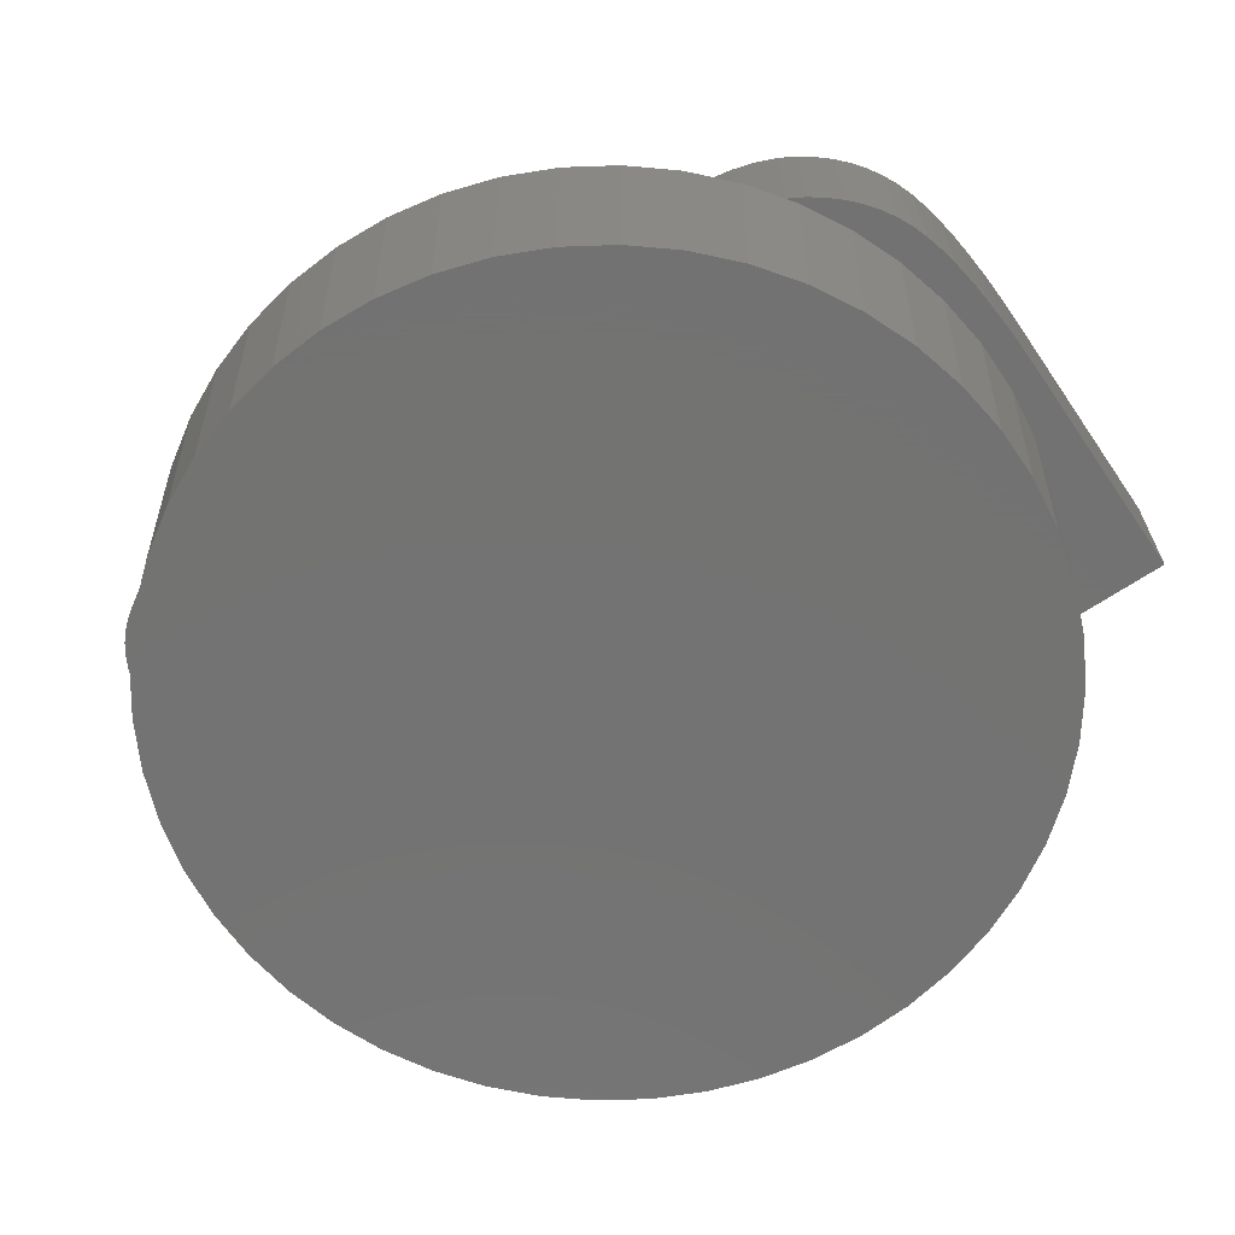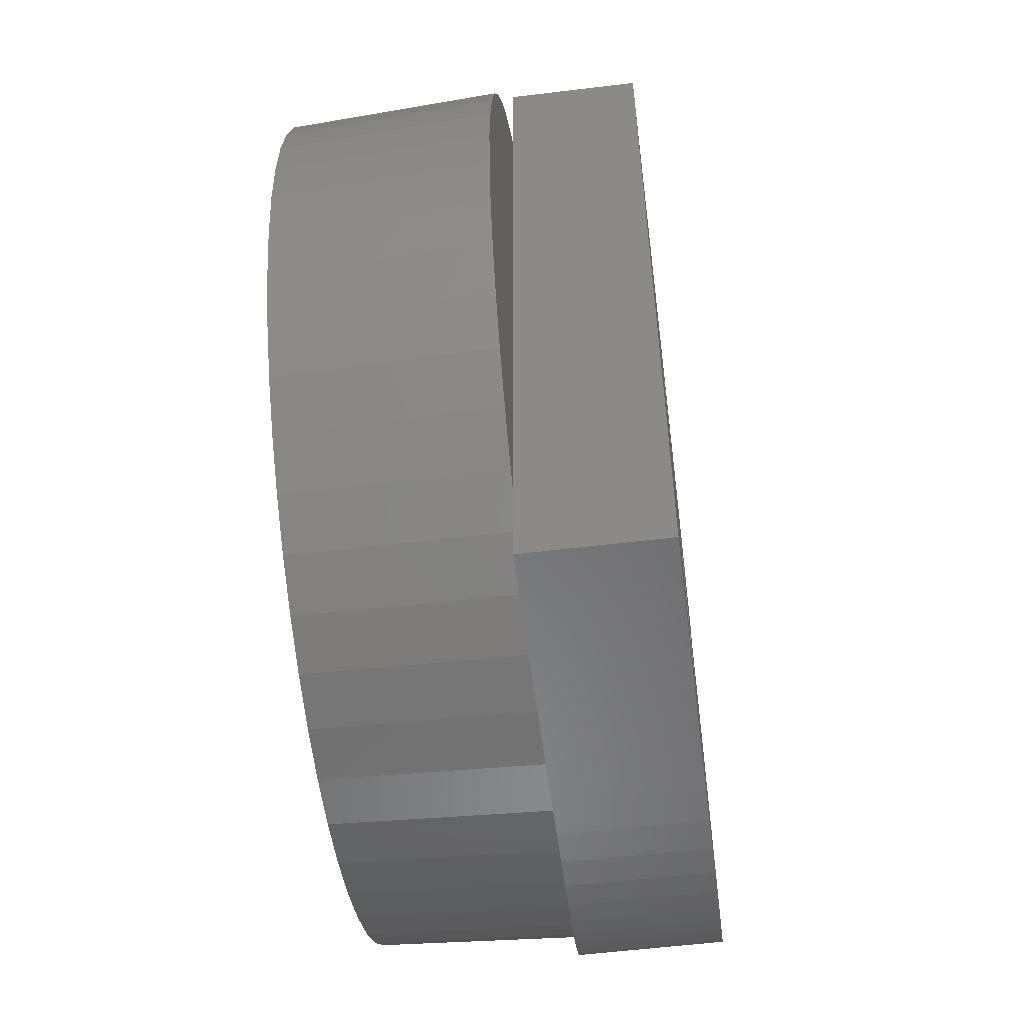
<metadata>
{"format":"stl","ext":"stl","renderer":"f3d","projection":"perspective","resolution":1024,"background":"white","views":[{"elev":-65.0,"azim":124.4,"up":"+Z"},{"elev":-55.9,"azim":-82.7,"up":"+Y"}]}
</metadata>
<code>
# stl→obj: 398 verts, 792 faces
v 6.175 0 -3
v 6.126 0.7739 -3
v 6.325 0 0
v -0.3877 -6.163 -3
v 0.3971 -6.313 0
v -0.3971 -6.313 0
v 0.3877 -6.163 -3
v 6.275 -0.7927 0
v 6.126 -0.7739 -3
v -6.126 -0.7739 -3
v -6.325 0 0
v -6.175 0 -3
v 1.157 6.066 -3
v 0.3877 6.163 -3
v 0.3971 6.313 0
v 5.741 2.273 -3
v 5.543 3.047 0
v 5.881 2.328 0
v 4.611 -4.33 0
v 4.032 -4.873 0
v 4.501 -4.227 -3
v 1.955 -6.015 0
v 1.157 -6.066 -3
v 1.908 -5.873 -3
v -6.126 0.7739 -3
v -6.275 0.7927 0
v 4.501 4.227 -3
v 4.032 4.873 0
v 4.611 4.33 0
v 6.126 1.573 0
v 6.275 0.7927 0
v 5.881 -2.328 0
v 5.543 -3.047 0
v 5.741 -2.273 -3
v 4.996 -3.63 -3
v 2.693 -5.723 0
v 2.629 -5.587 -3
v -4.611 -4.33 0
v -4.996 -3.63 -3
v -4.501 -4.227 -3
v -4.032 -4.873 0
v -5.741 2.273 -3
v -5.881 2.328 0
v -5.543 3.047 0
v 3.389 -5.34 0
v 4.008 -4.896 0
v 3.94 -5.122 0
v 3.859 -5.32 0
v 3.764 -5.496 0
v 3.655 -5.654 0
v 3.531 -5.796 0
v 3.392 -5.922 0
v 4.01 -4.889 0
v 3.238 -6.031 0
v 3.07 -6.123 0
v 2.887 -6.199 0
v 2.667 -6.262 0
v 2.391 -6.315 0
v 2.057 -6.358 0
v 1.667 -6.392 0
v 1.185 -6.213 0
v 1.219 -6.416 0
v 0.7143 -6.43 0
v 0.1523 -6.435 0
v -1.185 -6.213 0
v -3.811 -6.435 0
v -1.955 -6.015 0
v -2.693 -5.723 0
v -3.389 -5.34 0
v -3.811 -5.034 0
v 3.853 -0.4053 0
v 3.654 1.521 0
v 3.948 -0.6238 0
v 3.802 1.896 0
v 3.89 2.385 0
v 4.086 -1.142 0
v 4.026 -0.8693 0
v 3.92 2.988 0
v 5.117 3.718 0
v 4.13 -1.442 0
v 6.126 -1.573 0
v 3.909 3.457 0
v 4.156 -1.768 0
v 4.164 -2.122 0
v 4.164 -3.343 0
v 5.117 -3.718 0
v 3.826 4.28 0
v 3.913 2.672 0
v 3.853 2.126 0
v 3.878 3.888 0
v 3.753 4.634 0
v 3.658 4.95 0
v 3.543 5.227 0
v 3.542 5.229 0
v 4.158 -3.71 0
v 4.139 -4.049 0
v 4.108 -4.36 0
v 4.065 -4.642 0
v 3.735 1.695 0
v 3.741 -0.214 0
v 3.604 -0.0433 0
v 3.558 1.377 0
v 3.44 1.251 0
v 3.437 0.1129 0
v 3.293 1.134 0
v 3.238 0.2546 0
v 3.118 1.025 0
v 3.008 0.3819 0
v 2.914 0.9253 0
v 2.746 0.4948 0
v 2.681 0.834 0
v 2.454 0.5932 0
v 2.42 0.7512 0
v 2.13 0.6772 0
v -4.611 4.33 0
v -3.811 5.034 0
v -4.032 4.873 0
v -5.117 3.718 0
v -5.117 -3.718 0
v -5.543 -3.047 0
v -5.881 -2.328 0
v -6.126 1.573 0
v -6.126 -1.573 0
v -6.275 -0.7927 0
v 3.389 5.34 0
v 3.407 5.466 0
v 3.254 5.675 0
v 2.693 5.723 0
v 3.088 5.863 0
v 2.909 6.03 0
v 2.716 6.176 0
v 2.511 6.301 0
v 1.955 6.015 0
v 2.292 6.405 0
v 2.061 6.487 0
v 1.806 6.554 0
v 1.185 6.213 0
v 1.52 6.611 0
v 1.201 6.657 0
v 0.8509 6.693 0
v 0.4684 6.719 0
v 0.05379 6.734 0
v -0.3971 6.313 0
v -0.3928 6.74 0
v -1.185 6.213 0
v -3.811 6.74 0
v -1.955 6.015 0
v -2.693 5.723 0
v -3.389 5.34 0
v -0.3848 -0.4946 0
v 0.7382 -1.723 0
v 0.7345 -1.495 0
v 0.7382 -2.952 0
v -0.1782 -0.5047 0
v 0.7235 -1.294 0
v -0.3848 -4.181 0
v 0.004486 -0.5212 0
v 0.7053 -1.121 0
v 0.7341 -3.168 0
v 0.1633 -0.5439 0
v 0.6797 -0.9741 0
v -0.1886 -4.17 0
v 0.2981 -0.573 0
v 0.6468 -0.8548 0
v 0.7219 -3.359 0
v 0.409 -0.6084 0
v 0.6066 -0.7628 0
v 0.496 -0.65 0
v 0.5591 -0.698 0
v -0.01375 -4.152 0
v 0.7015 -3.527 0
v 0.2716 -4.095 0
v 0.6731 -3.67 0
v 0.1396 -4.127 0
v 0.6365 -3.788 0
v 0.3821 -4.055 0
v 0.5917 -3.883 0
v 0.4712 -4.007 0
v 0.5388 -3.953 0
v -0.3848 4.485 0
v 0.7382 3.232 0
v 0.7358 3.401 0
v -0.2407 4.482 0
v 0.7289 3.555 0
v 0.7353 2.916 0
v -0.1108 4.476 0
v 0.7172 3.694 0
v -0.3848 1.556 0
v 0.701 3.818 0
v 0.7269 2.638 0
v 0.005066 4.468 0
v 0.6801 3.927 0
v -0.324 1.558 0
v 0.1068 4.458 0
v 0.6545 4.02 0
v -0.2144 1.562 0
v 0.7127 2.398 0
v -0.2672 1.56 0
v 0.6243 4.099 0
v -0.07989 1.564 0
v -0.1207 1.564 0
v 0.1944 4.445 0
v 0.5903 4.166 0
v 0.5535 4.226 0
v -0.04303 1.564 0
v 0.693 2.195 0
v 0.2679 4.43 0
v 0.5139 4.278 0
v 0.09364 1.569 0
v 0.6676 2.03 0
v 0.4715 4.323 0
v 0.4263 4.36 0
v 0.3222 1.61 0
v 0.2154 1.584 0
v 0.3273 4.412 0
v 0.3782 4.39 0
v 0.414 1.645 0
v 0.6365 1.902 0
v 0.4909 1.691 0
v 0.5998 1.812 0
v 0.5528 1.747 0
v -0.1656 1.563 0
v -0.3877 6.163 -3
v -3.936 4.758 -3
v -4.501 4.227 -3
v 1.908 5.873 -3
v 2.629 5.587 -3
v 4.996 3.63 -3
v 5.981 -1.536 -3
v 5.411 -2.975 -3
v 3.309 -5.214 -3
v -2.629 -5.587 -3
v -5.411 -2.975 -3
v -5.981 1.536 -3
v -2.629 5.587 -3
v -5.411 2.975 -3
v -4.996 3.63 -3
v 5.411 2.975 -3
v 3.936 -4.758 -3
v 5.981 1.536 -3
v 3.936 4.758 -3
v 3.309 5.214 -3
v -1.157 -6.066 -3
v -1.157 6.066 -3
v -1.908 -5.873 -3
v -1.908 5.873 -3
v -3.309 -5.214 -3
v -3.309 5.214 -3
v -3.936 -4.758 -3
v -5.741 -2.273 -3
v -5.981 -1.536 -3
v 0.7382 3.232 2
v 3.92 2.988 2
v 3.909 3.457 2
v 0.7353 2.916 2
v 3.913 2.672 2
v 0.7358 3.401 2
v 3.878 3.888 2
v 0.7172 3.694 2
v 3.826 4.28 2
v 0.7269 2.638 2
v 0.701 3.818 2
v 3.753 4.634 2
v 3.89 2.385 2
v 0.6801 3.927 2
v 3.658 4.95 2
v 3.853 2.126 2
v 0.7127 2.398 2
v 0.6545 4.02 2
v 3.543 5.227 2
v 2.914 0.9253 2
v 3.407 5.466 2
v 3.802 1.896 2
v 3.118 1.025 2
v 3.735 1.695 2
v 0.6243 4.099 2
v 3.254 5.675 2
v 3.088 5.863 2
v 3.293 1.134 2
v 2.909 6.03 2
v 0.5903 4.166 2
v 2.716 6.176 2
v 3.654 1.521 2
v 2.511 6.301 2
v 3.44 1.251 2
v 3.558 1.377 2
v 0.5535 4.226 2
v 2.292 6.405 2
v 2.061 6.487 2
v 0.7382 -2.952 2
v 4.164 -3.343 2
v 4.164 -2.122 2
v 0.7382 -1.723 2
v 4.156 -1.768 2
v 0.7341 -3.168 2
v 4.13 -1.442 2
v 0.7219 -3.359 2
v 0.7345 -1.495 2
v 4.086 -1.142 2
v 4.158 -3.71 2
v 4.026 -0.8693 2
v 0.7015 -3.527 2
v 0.7235 -1.294 2
v 3.948 -0.6238 2
v 4.139 -4.049 2
v 0.6731 -3.67 2
v 3.853 -0.4053 2
v 4.108 -4.36 2
v 3.437 0.1129 2
v 3.741 -0.214 2
v 4.065 -4.642 2
v 3.604 -0.0433 2
v 0.6365 -3.788 2
v 4.008 -4.896 2
v 3.94 -5.122 2
v 3.238 0.2546 2
v 2.667 -6.262 2
v 3.008 0.3819 2
v 3.859 -5.32 2
v 0.7053 -1.121 2
v 2.746 0.4948 2
v 2.887 -6.199 2
v 2.454 0.5932 2
v 3.764 -5.496 2
v 3.655 -5.654 2
v 0.6797 -0.9741 2
v 2.13 0.6772 2
v 3.07 -6.123 2
v 0.5139 4.278 2
v 1.806 6.554 2
v 0.4715 4.323 2
v 1.52 6.611 2
v 0.4263 4.36 2
v 1.201 6.657 2
v 0.3782 4.39 2
v 0.8509 6.693 2
v 2.681 0.834 2
v 2.42 0.7512 2
v 3.531 -5.796 2
v 2.391 -6.315 2
v 0.5917 -3.883 2
v 2.057 -6.358 2
v 0.5388 -3.953 2
v 1.667 -6.392 2
v 1.219 -6.416 2
v 0.4712 -4.007 2
v 0.3821 -4.055 2
v 0.7143 -6.43 2
v 0.2716 -4.095 2
v 0.1396 -4.127 2
v 0.1523 -6.435 2
v -0.01375 -4.152 2
v -0.1886 -4.17 2
v -0.3848 -4.181 2
v -3.811 -6.435 2
v -0.3848 -0.4946 2
v -3.811 6.74 2
v 0.693 2.195 2
v 3.238 -6.031 2
v 3.392 -5.922 2
v 0.6676 2.03 2
v 0.6365 1.902 2
v 0.5998 1.812 2
v 0.6468 -0.8548 2
v 0.5528 1.747 2
v 0.6066 -0.7628 2
v 0.5591 -0.698 2
v 0.4909 1.691 2
v 0.414 1.645 2
v 0.496 -0.65 2
v 0.409 -0.6084 2
v 0.3222 1.61 2
v 0.2981 -0.573 2
v 0.2154 1.584 2
v 0.1633 -0.5439 2
v 0.09364 1.569 2
v 0.004486 -0.5212 2
v -0.04303 1.564 2
v -0.1782 -0.5047 2
v -0.07989 1.564 2
v -0.1207 1.564 2
v -0.1656 1.563 2
v -0.2144 1.562 2
v -0.2672 1.56 2
v -0.324 1.558 2
v -0.3848 1.556 2
v 0.7289 3.555 2
v 0.2679 4.43 2
v 0.4684 6.719 2
v 0.3273 4.412 2
v 0.1944 4.445 2
v 0.1068 4.458 2
v 0.05379 6.734 2
v 0.005066 4.468 2
v -0.1108 4.476 2
v -0.2407 4.482 2
v -0.3928 6.74 2
v -0.3848 4.485 2
f 1 2 3
f 4 5 6
f 5 4 7
f 8 9 3
f 10 11 12
f 13 14 15
f 16 17 18
f 19 20 21
f 22 23 24
f 25 11 26
f 27 28 29
f 2 30 31
f 32 33 34
f 19 21 35
f 36 22 37
f 38 39 40
f 41 38 40
f 42 43 44
f 45 46 47
f 45 47 48
f 45 48 49
f 45 49 50
f 45 50 51
f 45 51 52
f 46 45 53
f 36 52 54
f 36 54 55
f 36 55 56
f 52 36 45
f 57 36 56
f 58 36 57
f 22 58 59
f 58 22 36
f 60 22 59
f 61 60 62
f 60 61 22
f 63 61 62
f 63 5 61
f 64 5 63
f 64 6 5
f 64 65 6
f 66 65 64
f 66 67 65
f 66 68 67
f 66 69 68
f 69 66 70
f 71 3 31
f 72 31 30
f 3 71 73
f 74 30 18
f 3 73 8
f 75 18 17
f 76 8 77
f 78 17 79
f 80 81 76
f 82 79 29
f 81 83 32
f 32 84 33
f 33 85 86
f 85 33 84
f 84 32 83
f 87 29 28
f 17 78 88
f 17 88 75
f 18 75 89
f 79 82 78
f 29 90 82
f 29 87 90
f 28 91 87
f 28 92 91
f 28 93 92
f 93 28 94
f 95 86 85
f 86 95 19
f 96 19 95
f 97 19 96
f 98 19 97
f 98 20 19
f 20 98 53
f 83 81 80
f 18 89 74
f 8 76 81
f 30 74 99
f 77 8 73
f 30 99 72
f 31 100 71
f 31 72 100
f 72 101 100
f 102 101 72
f 103 101 102
f 103 104 101
f 105 104 103
f 105 106 104
f 107 106 105
f 107 108 106
f 109 108 107
f 109 110 108
f 111 110 109
f 111 112 110
f 113 112 111
f 112 113 114
f 115 116 117
f 116 115 70
f 38 70 115
f 70 38 41
f 118 38 115
f 118 119 38
f 44 119 118
f 44 120 119
f 43 120 44
f 43 121 120
f 122 121 43
f 122 123 121
f 26 123 122
f 26 124 123
f 124 26 11
f 125 126 94
f 125 127 126
f 128 127 125
f 127 128 129
f 129 128 130
f 130 128 131
f 128 132 131
f 133 132 128
f 132 133 134
f 134 133 135
f 133 136 135
f 137 136 133
f 136 137 138
f 138 137 139
f 137 140 139
f 15 140 137
f 140 15 141
f 15 142 141
f 143 142 15
f 142 143 144
f 145 144 143
f 146 145 147
f 146 147 148
f 145 146 144
f 149 146 148
f 146 149 116
f 150 151 152
f 151 150 153
f 154 152 155
f 156 153 150
f 157 155 158
f 153 156 159
f 160 158 161
f 162 159 156
f 163 161 164
f 159 162 165
f 166 164 167
f 152 154 150
f 168 167 169
f 155 157 154
f 167 168 166
f 170 165 162
f 164 166 163
f 158 160 157
f 161 163 160
f 165 170 171
f 172 173 174
f 175 176 177
f 177 178 179
f 178 177 176
f 176 175 172
f 173 172 175
f 174 171 170
f 171 174 173
f 180 181 182
f 183 182 184
f 181 180 185
f 186 184 187
f 188 185 180
f 186 187 189
f 185 188 190
f 191 189 192
f 193 190 188
f 194 192 195
f 196 197 198
f 194 195 199
f 200 197 201
f 202 199 203
f 202 203 204
f 205 206 200
f 207 204 208
f 206 209 210
f 207 208 211
f 207 211 212
f 213 210 214
f 215 212 216
f 212 215 207
f 217 218 213
f 204 207 202
f 219 218 217
f 199 202 194
f 192 194 191
f 220 219 221
f 189 191 186
f 218 219 220
f 210 213 218
f 184 186 183
f 214 210 209
f 209 206 205
f 197 200 206
f 182 183 180
f 201 197 222
f 222 197 196
f 198 190 193
f 190 198 197
f 14 143 15
f 143 14 223
f 224 225 117
f 226 13 133
f 227 133 128
f 228 29 79
f 3 2 31
f 8 81 9
f 81 229 9
f 81 34 229
f 32 34 81
f 33 35 230
f 231 53 45
f 53 231 20
f 45 37 231
f 68 69 232
f 39 120 233
f 25 26 122
f 234 25 122
f 235 148 147
f 234 122 42
f 42 122 43
f 236 44 237
f 133 13 137
f 13 15 137
f 125 227 128
f 227 226 133
f 30 16 18
f 17 228 79
f 16 238 17
f 3 9 1
f 86 19 35
f 86 35 33
f 33 230 34
f 22 24 37
f 61 5 23
f 61 23 22
f 5 7 23
f 36 37 45
f 20 231 239
f 9 2 1
f 229 2 9
f 229 240 2
f 34 240 229
f 34 16 240
f 230 16 34
f 230 238 16
f 35 238 230
f 35 228 238
f 21 228 35
f 21 27 228
f 239 27 21
f 239 241 27
f 231 241 239
f 231 242 241
f 37 242 231
f 37 227 242
f 24 227 37
f 24 226 227
f 23 226 24
f 23 13 226
f 7 13 23
f 7 14 13
f 4 14 7
f 4 223 14
f 243 223 4
f 243 244 223
f 245 244 243
f 245 246 244
f 232 246 245
f 232 235 246
f 247 235 232
f 247 248 235
f 249 248 247
f 249 224 248
f 40 224 249
f 40 225 224
f 39 225 40
f 39 237 225
f 233 237 39
f 233 236 237
f 250 236 233
f 250 42 236
f 251 42 250
f 251 234 42
f 10 234 251
f 10 25 234
f 25 10 12
f 67 68 232
f 41 40 249
f 120 121 250
f 121 123 250
f 123 10 251
f 223 244 143
f 235 149 148
f 12 11 25
f 237 118 115
f 237 44 118
f 225 237 115
f 225 115 117
f 236 42 44
f 242 227 125
f 242 94 28
f 94 242 125
f 228 27 29
f 240 16 30
f 2 240 30
f 20 239 21
f 123 124 10
f 124 11 10
f 232 69 247
f 247 70 41
f 70 247 69
f 247 41 249
f 119 120 39
f 38 119 39
f 120 250 233
f 244 145 143
f 244 147 145
f 248 116 149
f 116 248 117
f 248 149 235
f 241 242 28
f 27 241 28
f 238 228 17
f 250 123 251
f 6 243 4
f 246 235 147
f 246 147 244
f 224 117 248
f 65 67 243
f 6 65 243
f 243 67 245
f 67 232 245
f 252 253 254
f 253 255 256
f 257 254 258
f 253 252 255
f 259 258 260
f 261 256 255
f 262 260 263
f 256 261 264
f 265 263 266
f 264 261 267
f 268 267 261
f 269 266 270
f 271 267 268
f 269 270 272
f 273 274 275
f 276 272 277
f 254 257 252
f 276 277 278
f 279 275 274
f 276 278 280
f 281 280 282
f 275 279 283
f 281 282 284
f 283 285 286
f 287 284 288
f 285 283 279
f 287 288 289
f 290 291 292
f 293 292 294
f 295 291 290
f 293 294 296
f 297 291 295
f 298 296 299
f 291 297 300
f 298 299 301
f 302 300 297
f 303 301 304
f 300 302 305
f 306 305 302
f 303 304 307
f 305 306 308
f 309 307 310
f 308 306 311
f 309 310 312
f 313 311 306
f 307 309 303
f 311 313 314
f 314 313 315
f 303 309 316
f 317 315 313
f 303 316 318
f 315 317 319
f 320 318 321
f 322 319 317
f 320 321 323
f 324 322 325
f 326 323 327
f 328 325 322
f 273 271 274
f 329 289 330
f 301 303 298
f 331 330 332
f 296 298 293
f 333 332 334
f 335 334 336
f 271 268 337
f 337 268 338
f 325 328 339
f 319 322 324
f 317 313 340
f 341 340 313
f 340 341 342
f 343 342 341
f 342 343 344
f 344 343 345
f 346 345 343
f 347 345 346
f 345 347 348
f 349 348 347
f 350 348 349
f 348 350 351
f 352 351 350
f 353 351 352
f 354 351 353
f 355 356 357
f 356 355 354
f 354 355 351
f 358 338 268
f 339 328 359
f 339 359 360
f 292 293 290
f 338 358 327
f 318 320 303
f 361 327 358
f 362 327 361
f 323 326 320
f 363 327 362
f 327 364 326
f 365 327 363
f 327 366 364
f 327 367 366
f 368 327 365
f 369 327 368
f 327 370 367
f 371 327 369
f 327 371 370
f 372 371 369
f 372 373 371
f 374 373 372
f 374 375 373
f 376 375 374
f 376 377 375
f 378 377 376
f 379 378 380
f 379 380 381
f 379 381 382
f 378 379 377
f 383 379 382
f 384 379 383
f 356 384 385
f 356 385 386
f 384 356 379
f 267 271 273
f 258 387 257
f 258 259 387
f 260 262 259
f 263 265 262
f 266 269 265
f 272 276 269
f 280 281 276
f 284 287 281
f 289 329 287
f 330 331 329
f 388 336 389
f 332 333 331
f 334 335 333
f 336 390 335
f 336 388 390
f 389 391 388
f 389 392 391
f 393 392 389
f 393 394 392
f 393 395 394
f 393 396 395
f 397 396 393
f 357 386 398
f 386 357 356
f 357 398 397
f 396 397 398
f 63 345 348
f 345 63 62
f 62 344 345
f 344 62 60
f 60 342 344
f 342 60 59
f 59 340 342
f 340 59 58
f 58 317 340
f 317 58 57
f 57 322 317
f 322 57 56
f 56 328 322
f 328 56 55
f 55 359 328
f 359 55 54
f 54 360 359
f 360 54 52
f 52 339 360
f 339 52 51
f 339 50 325
f 50 339 51
f 325 49 324
f 49 325 50
f 324 48 319
f 48 324 49
f 319 47 315
f 47 319 48
f 315 46 314
f 46 315 47
f 311 53 98
f 314 53 311
f 53 314 46
f 311 97 308
f 97 311 98
f 308 96 305
f 96 308 97
f 305 95 300
f 95 305 96
f 300 85 291
f 85 300 95
f 291 84 292
f 84 291 85
f 292 83 294
f 83 292 84
f 294 80 296
f 80 294 83
f 296 76 299
f 76 296 80
f 299 77 301
f 77 299 76
f 301 73 304
f 73 301 77
f 304 71 307
f 71 304 73
f 307 100 310
f 100 307 71
f 310 101 312
f 101 310 100
f 101 309 312
f 309 101 104
f 104 316 309
f 316 104 106
f 106 318 316
f 318 106 108
f 108 321 318
f 321 108 110
f 110 323 321
f 323 110 112
f 112 327 323
f 327 112 114
f 114 338 327
f 338 114 113
f 113 337 338
f 337 113 111
f 111 271 337
f 271 111 109
f 109 274 271
f 274 109 107
f 107 279 274
f 279 107 105
f 105 285 279
f 285 105 103
f 285 102 286
f 102 285 103
f 286 72 283
f 72 286 102
f 283 99 275
f 99 283 72
f 275 74 273
f 74 275 99
f 273 89 267
f 89 273 74
f 267 75 264
f 75 267 89
f 264 88 256
f 88 264 75
f 256 78 253
f 78 256 88
f 253 82 254
f 82 253 78
f 254 90 258
f 90 254 82
f 258 87 260
f 87 258 90
f 260 91 263
f 91 260 87
f 263 92 266
f 92 263 91
f 266 93 270
f 93 266 92
f 272 94 126
f 270 94 272
f 94 270 93
f 272 127 277
f 127 272 126
f 277 129 278
f 129 277 127
f 129 280 278
f 280 129 130
f 130 282 280
f 282 130 131
f 131 284 282
f 284 131 132
f 132 288 284
f 288 132 134
f 134 289 288
f 289 134 135
f 135 330 289
f 330 135 136
f 136 332 330
f 332 136 138
f 138 334 332
f 334 138 139
f 139 336 334
f 336 139 140
f 140 389 336
f 389 140 141
f 141 393 389
f 393 141 142
f 142 397 393
f 397 142 144
f 144 357 397
f 357 144 146
f 116 357 146
f 355 116 70
f 355 70 66
f 116 355 357
f 66 351 355
f 351 66 64
f 64 348 351
f 348 64 63
f 180 396 398
f 396 180 183
f 183 395 396
f 395 183 186
f 186 394 395
f 394 186 191
f 191 392 394
f 392 191 194
f 194 391 392
f 391 194 202
f 202 388 391
f 388 202 207
f 207 390 388
f 390 207 215
f 215 335 390
f 335 215 216
f 216 333 335
f 333 216 212
f 212 331 333
f 331 212 211
f 208 331 211
f 331 208 329
f 204 329 208
f 329 204 287
f 203 287 204
f 287 203 281
f 199 281 203
f 281 199 276
f 195 276 199
f 276 195 269
f 192 269 195
f 269 192 265
f 189 265 192
f 265 189 262
f 187 262 189
f 262 187 259
f 184 259 187
f 259 184 387
f 182 387 184
f 387 182 257
f 181 257 182
f 257 181 252
f 185 252 181
f 252 185 255
f 190 255 185
f 255 190 261
f 197 261 190
f 261 197 268
f 206 268 197
f 268 206 358
f 210 358 206
f 358 210 361
f 218 361 210
f 361 218 362
f 220 362 218
f 362 220 363
f 221 363 220
f 363 221 365
f 221 368 365
f 368 221 219
f 219 369 368
f 369 219 217
f 217 372 369
f 372 217 213
f 213 374 372
f 374 213 214
f 214 376 374
f 376 214 209
f 209 378 376
f 378 209 205
f 205 380 378
f 380 205 200
f 200 381 380
f 381 200 201
f 201 382 381
f 382 201 222
f 222 383 382
f 383 222 196
f 196 384 383
f 384 196 198
f 198 385 384
f 385 198 193
f 193 386 385
f 386 193 188
f 386 180 398
f 180 386 188
f 150 379 356
f 379 150 154
f 154 377 379
f 377 154 157
f 157 375 377
f 375 157 160
f 160 373 375
f 373 160 163
f 163 371 373
f 371 163 166
f 166 370 371
f 370 166 168
f 168 367 370
f 367 168 169
f 167 367 169
f 367 167 366
f 164 366 167
f 366 164 364
f 161 364 164
f 364 161 326
f 158 326 161
f 326 158 320
f 155 320 158
f 320 155 303
f 152 303 155
f 303 152 298
f 151 298 152
f 298 151 293
f 153 293 151
f 293 153 290
f 159 290 153
f 290 159 295
f 165 295 159
f 295 165 297
f 171 297 165
f 297 171 302
f 173 302 171
f 302 173 306
f 175 306 173
f 306 175 313
f 177 313 175
f 313 177 341
f 179 341 177
f 341 179 343
f 179 346 343
f 346 179 178
f 178 347 346
f 347 178 176
f 176 349 347
f 349 176 172
f 172 350 349
f 350 172 174
f 174 352 350
f 352 174 170
f 170 353 352
f 353 170 162
f 162 354 353
f 354 162 156
f 354 150 356
f 150 354 156

</code>
